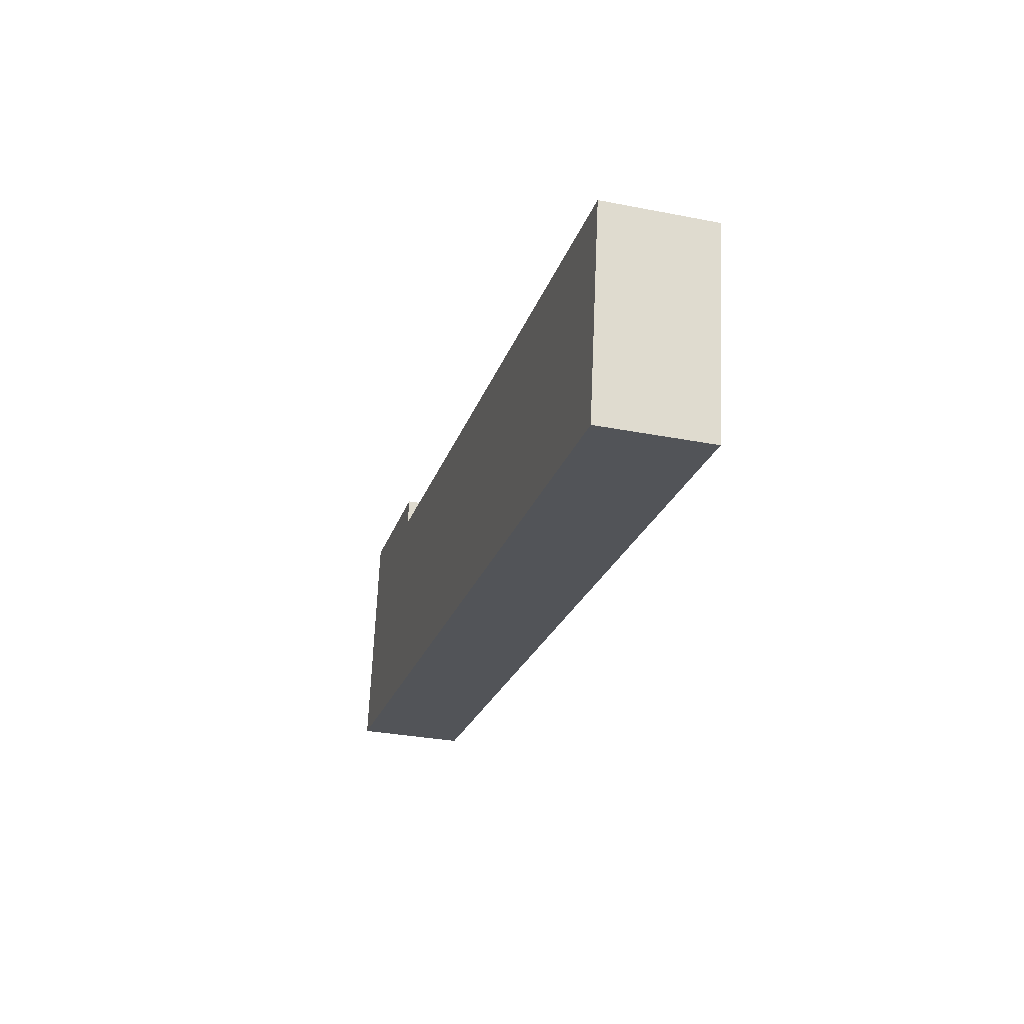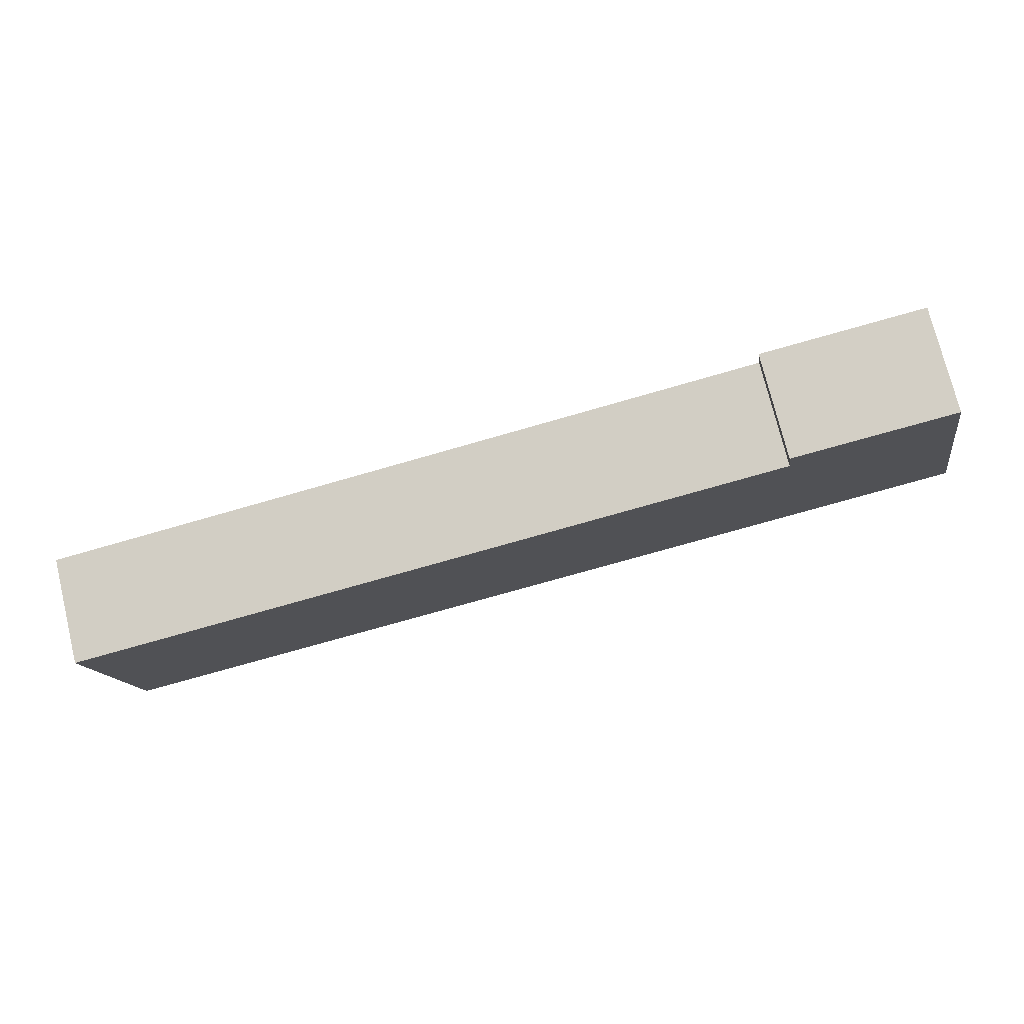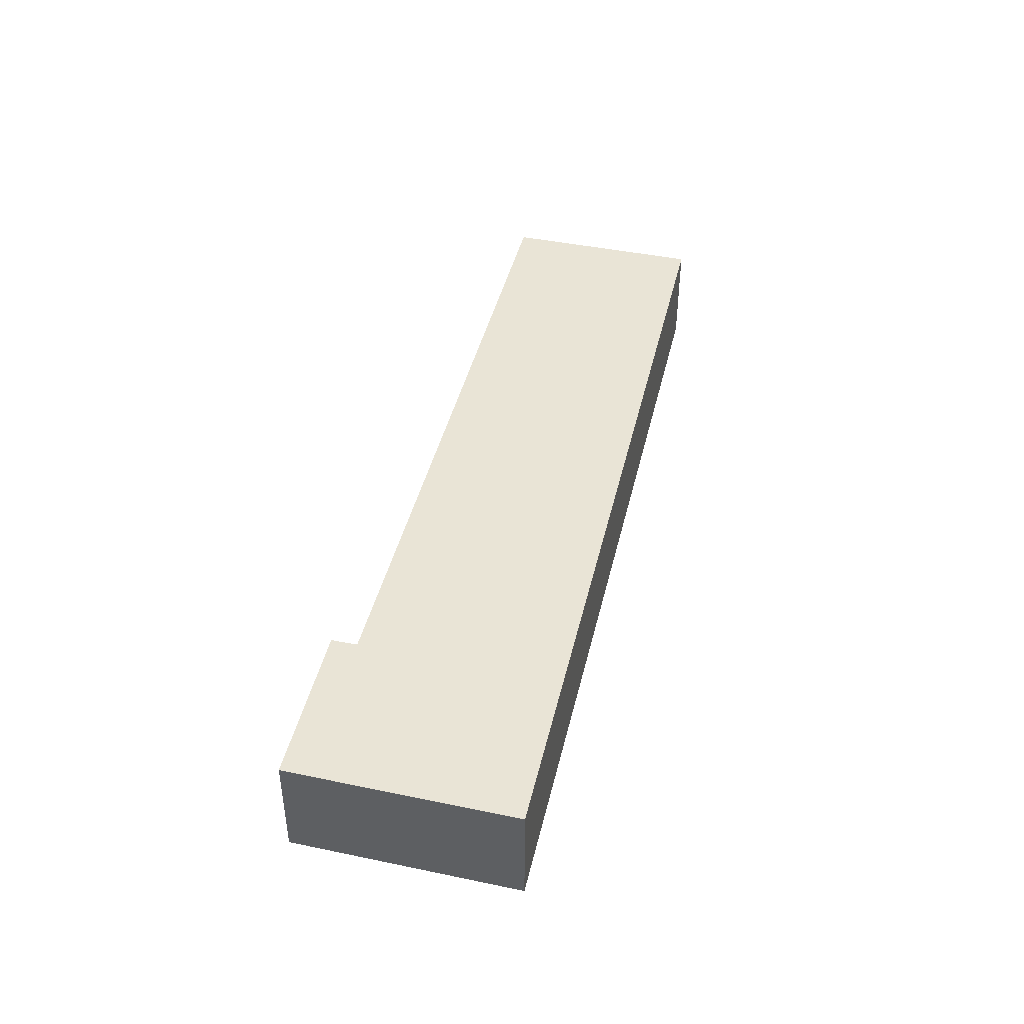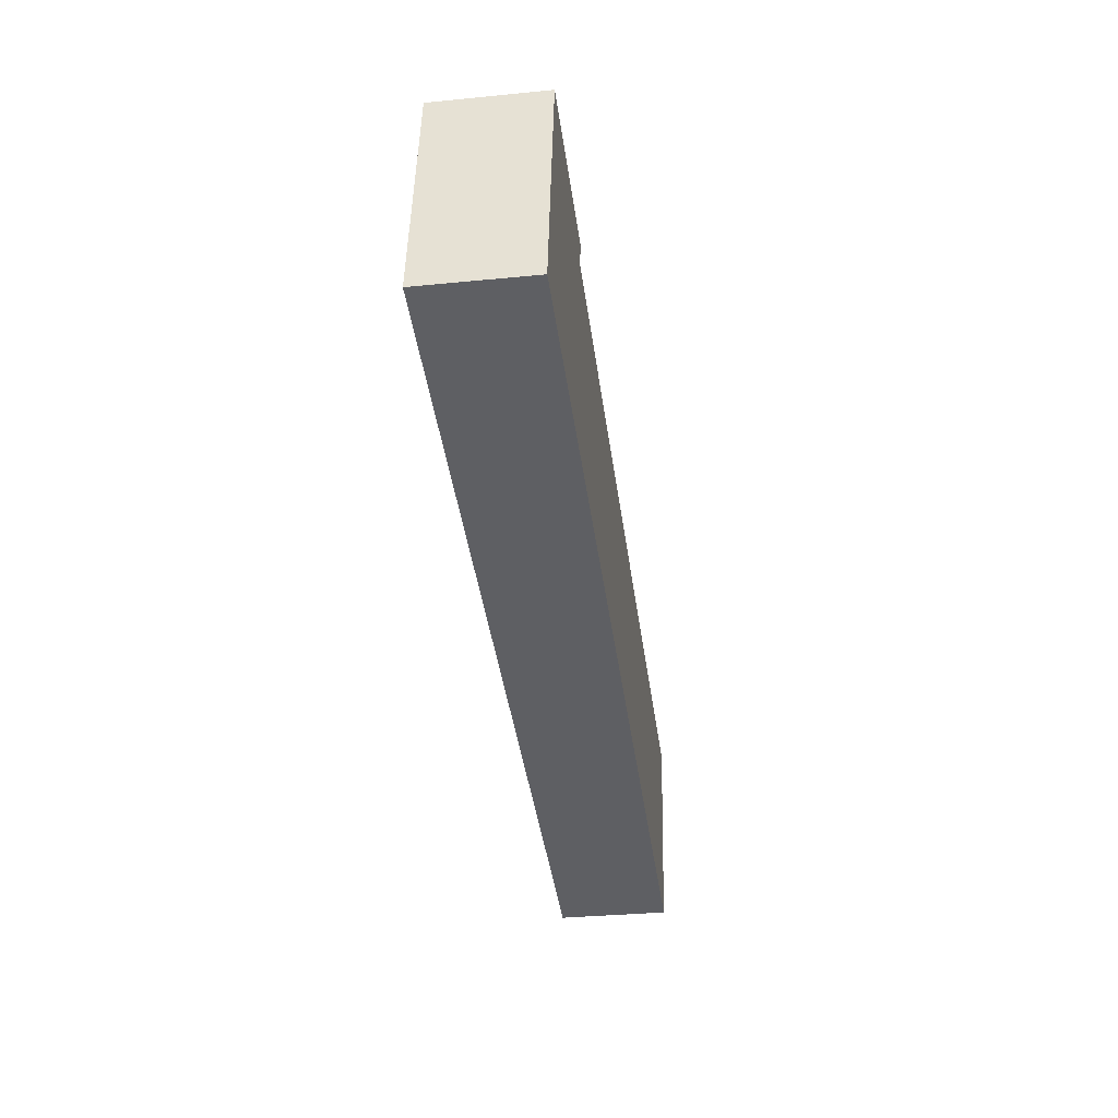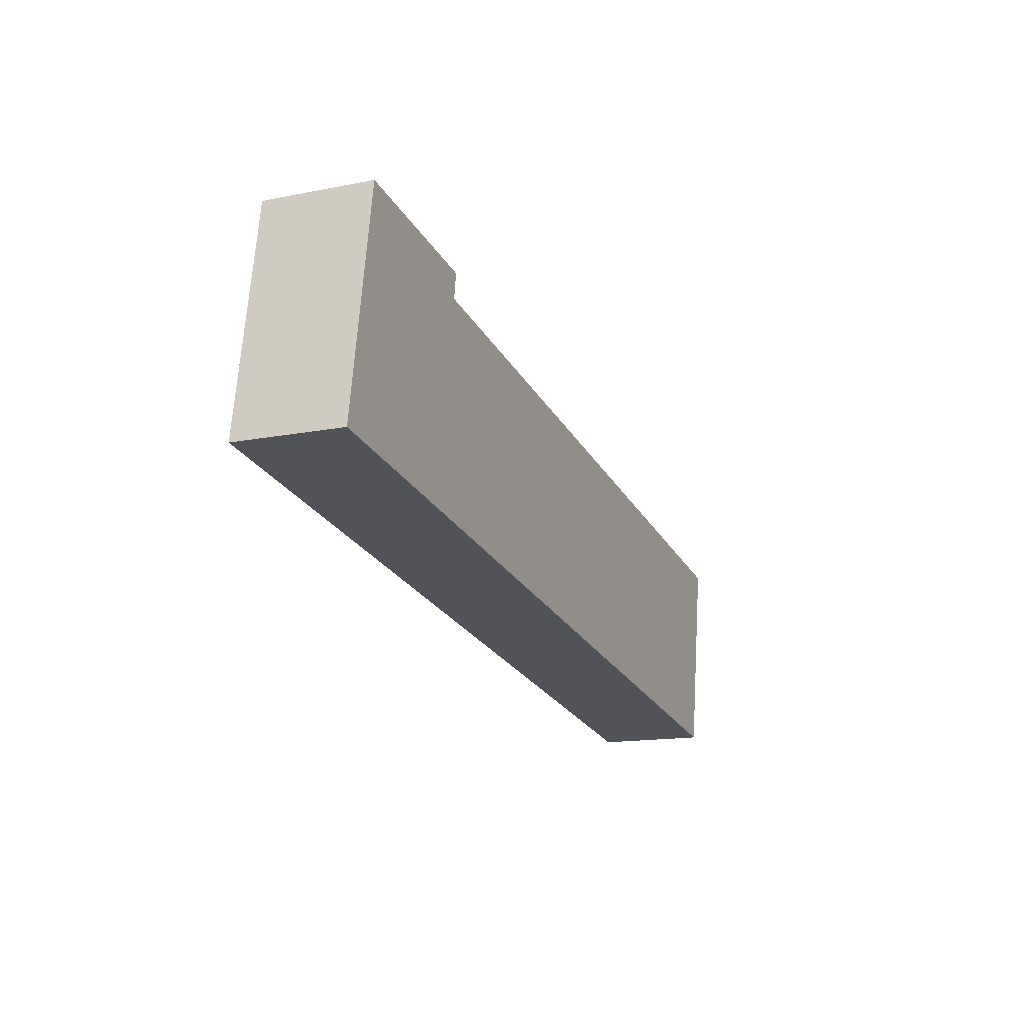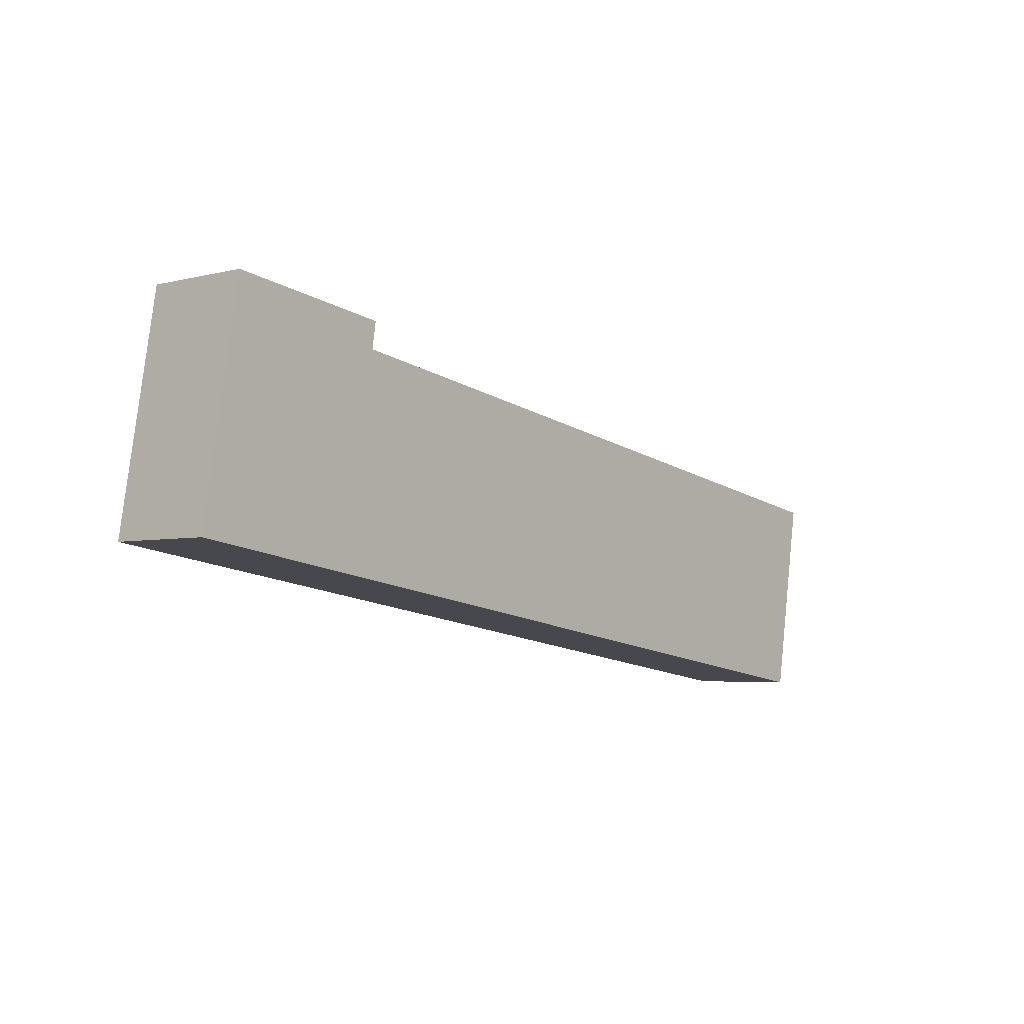
<metadata>
{"format":"obj","ext":"obj","renderer":"f3d","projection":"perspective","resolution":1024,"background":"white","views":[{"elev":-31.5,"azim":-105.5,"up":"+Z"},{"elev":74.4,"azim":-13.7,"up":"+Z"},{"elev":42.7,"azim":94.5,"up":"+Y"},{"elev":-32.7,"azim":97.8,"up":"+Z"},{"elev":-14.8,"azim":113.1,"up":"+Z"},{"elev":-4.0,"azim":130.0,"up":"+Z"}]}
</metadata>
<code>
v  0 3.727 2.282e-16
v  1.079 3.727 0.165
v  1.16 3.727 -6.93
v  31.61 3.727 -2.369
v  2.033 3.727 0.311
v  24.79 3.727 3.792
v  24.65 3.727 4.697
v  26.06 3.727 4.891
v  30.3 3.727 5.476
v  24.65 -2.876e-16 4.697
v  30.3 -3.353e-16 5.476
v  26.06 -2.995e-16 4.891
v  0 0 0
v  1.079 -1.01e-17 0.165
v  2.033 -1.904e-17 0.311
v  24.79 -2.322e-16 3.792
v  31.61 1.451e-16 -2.369
v  1.16 4.243e-16 -6.93
g defaultobject
f 1 2 3
f 4 3 2
f 5 4 2
f 6 4 5
f 7 4 6
f 8 4 7
f 9 4 8
f 10 8 7
f 8 10 9
f 9 10 11
f 11 10 12
f 13 2 1
f 2 13 5
f 5 13 6
f 6 13 14
f 6 14 15
f 6 15 16
f 11 4 9
f 4 11 17
f 17 3 4
f 3 17 18
f 18 1 3
f 1 18 13
f 16 7 6
f 7 16 10
f 17 13 18
f 13 17 14
f 14 17 15
f 15 17 16
f 16 17 10
f 10 17 12
f 12 17 11

</code>
